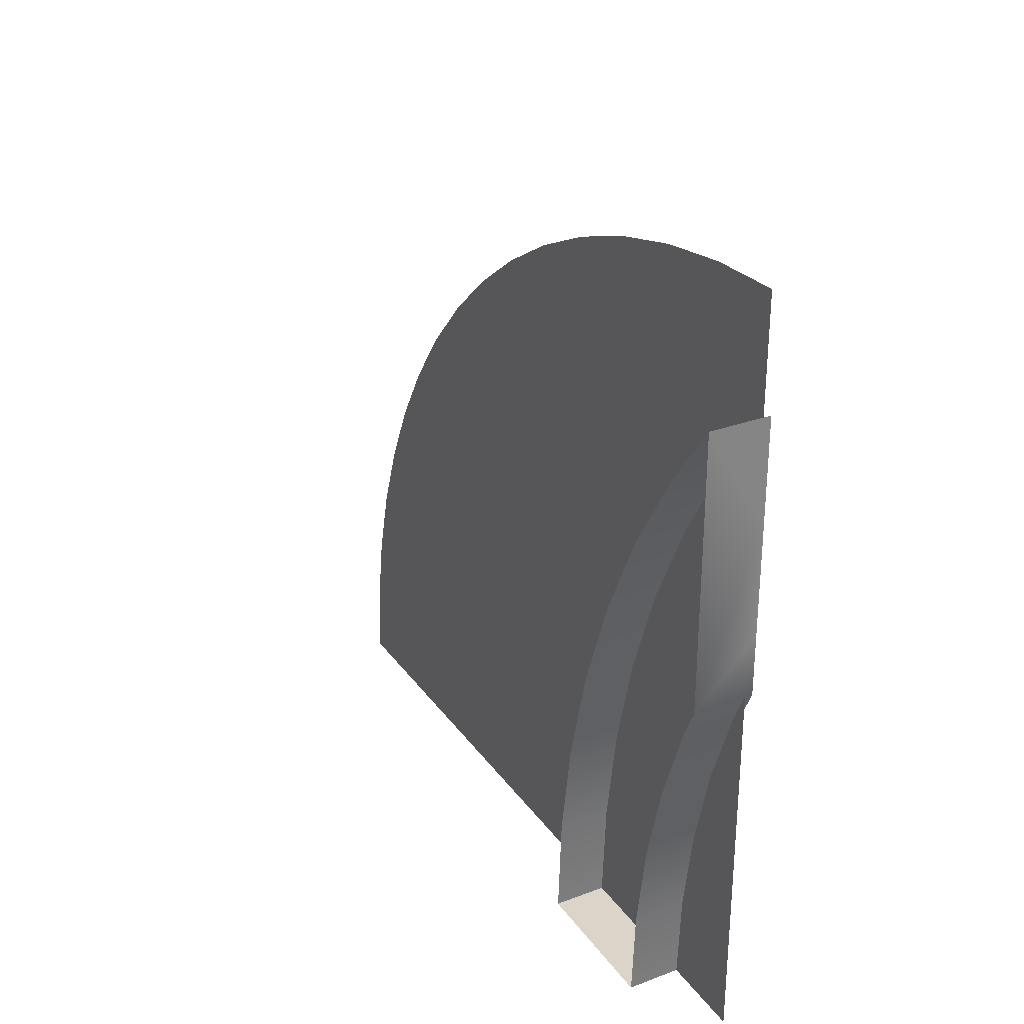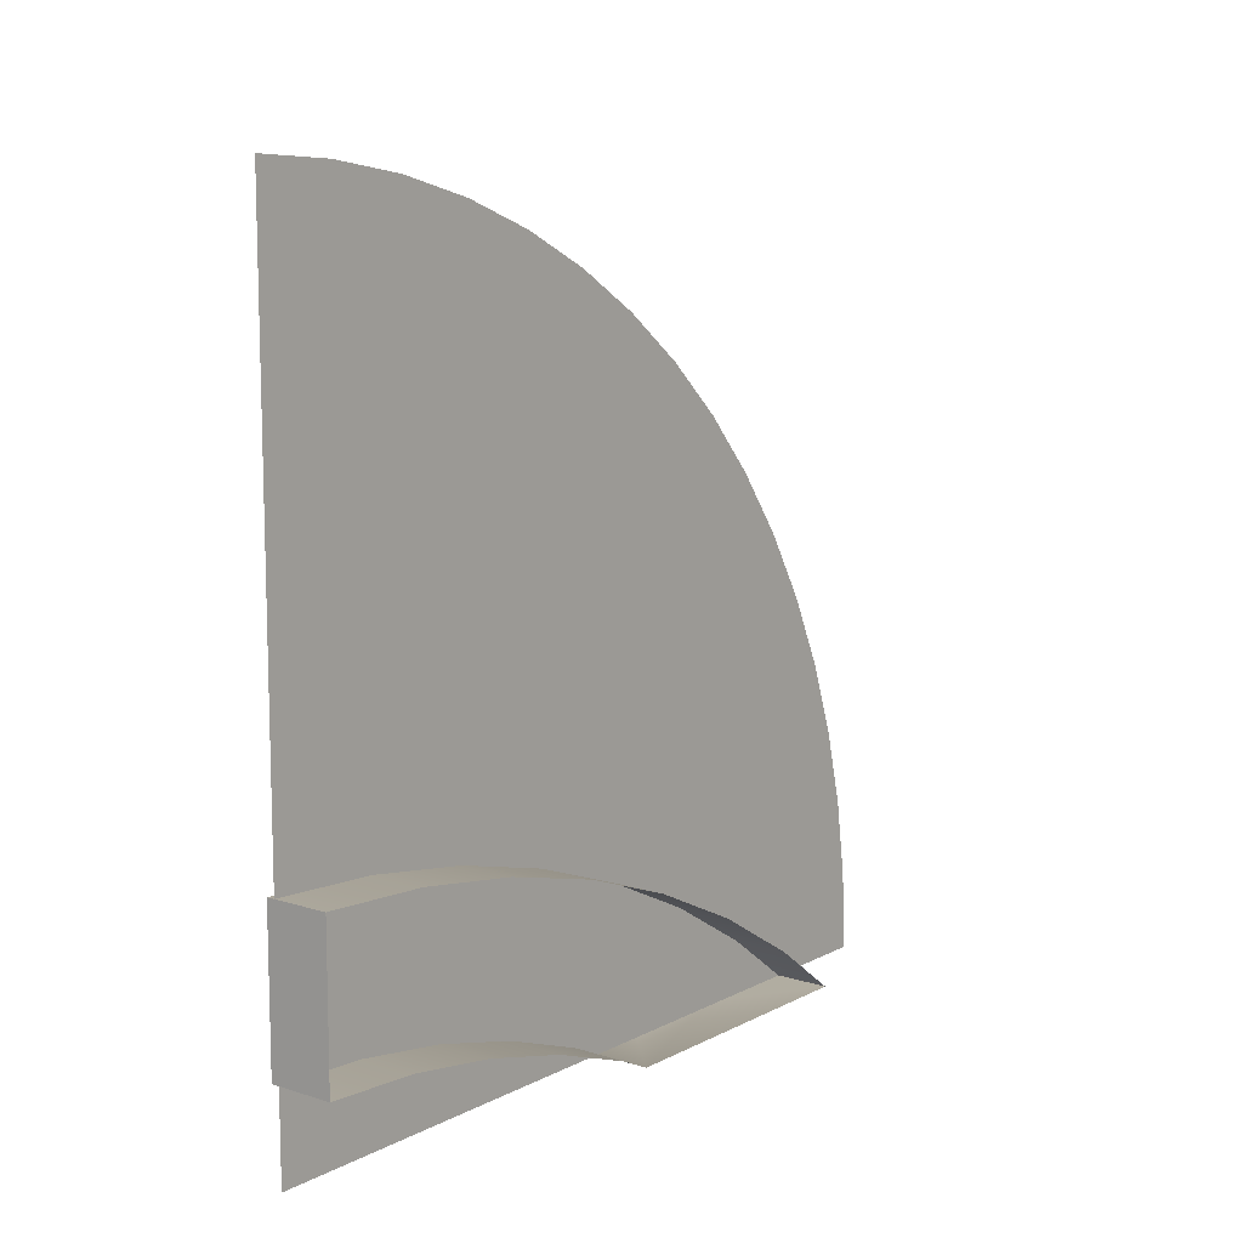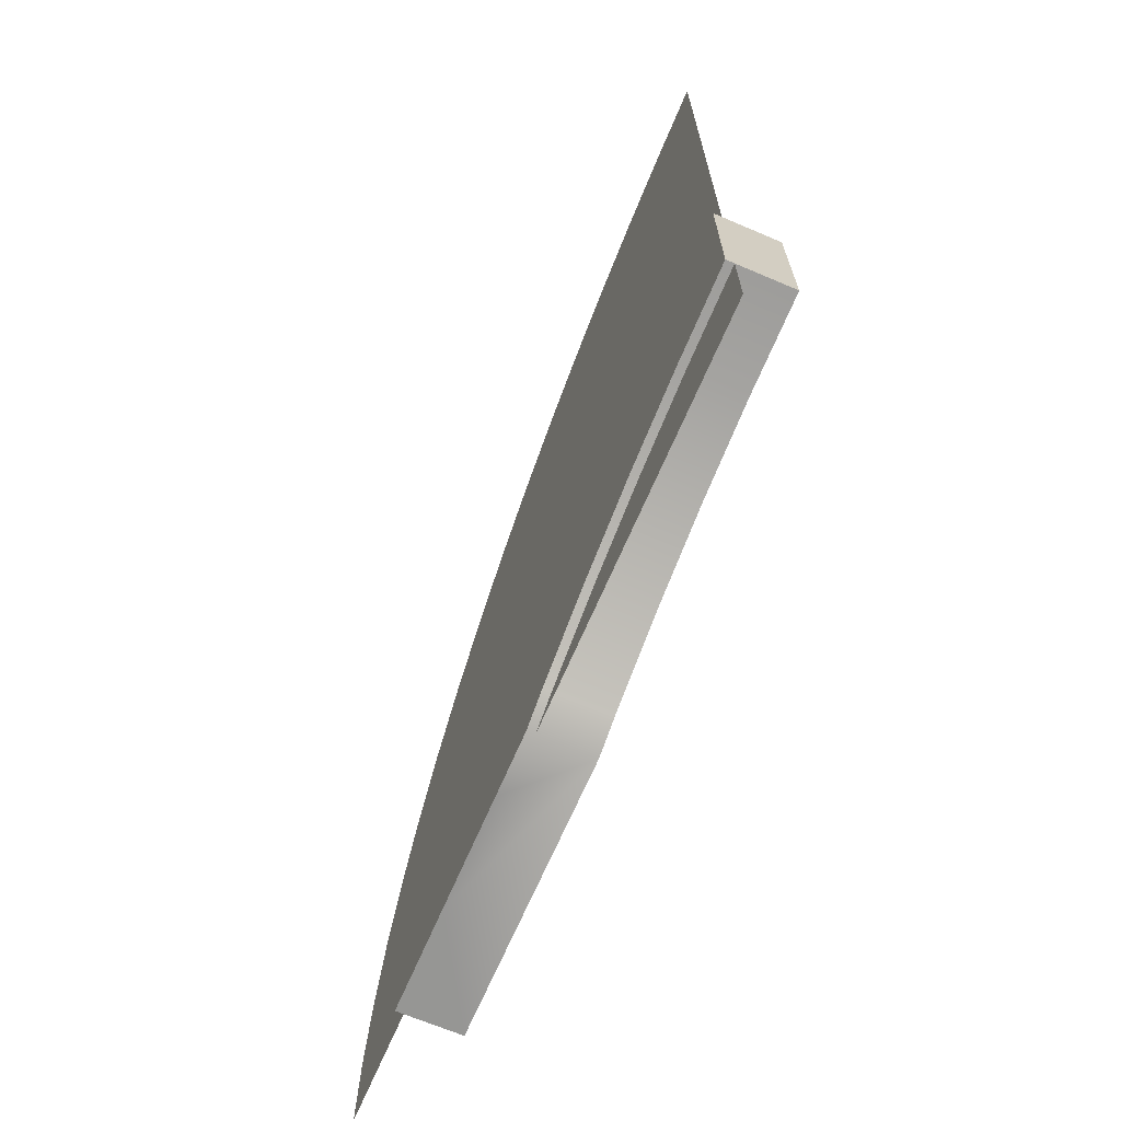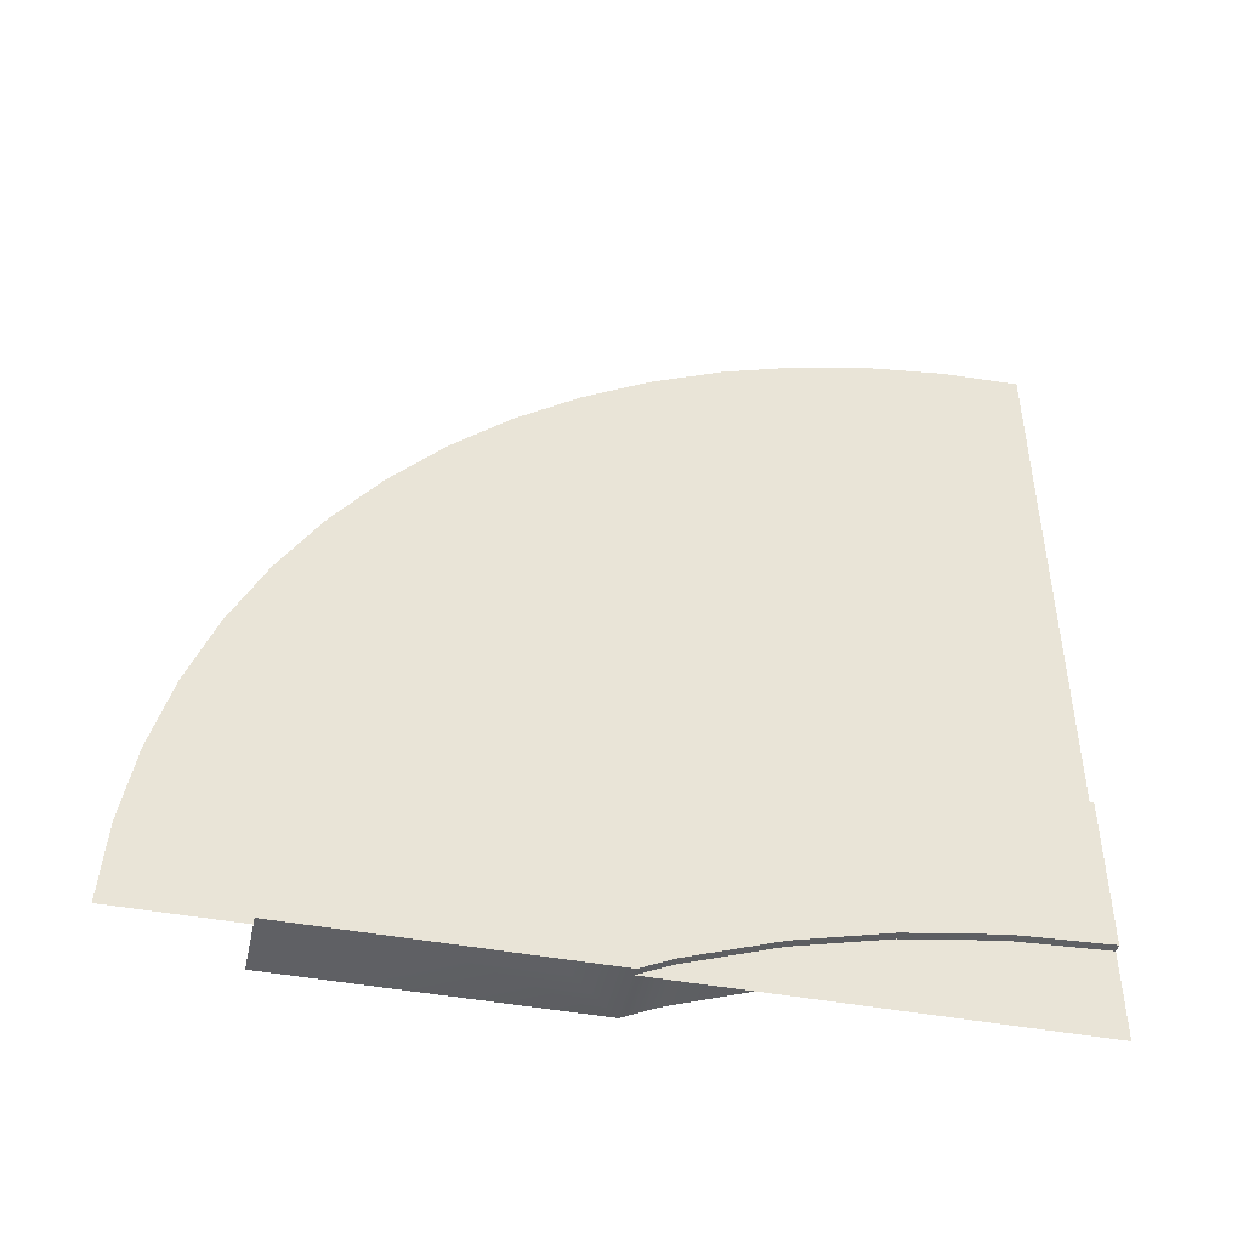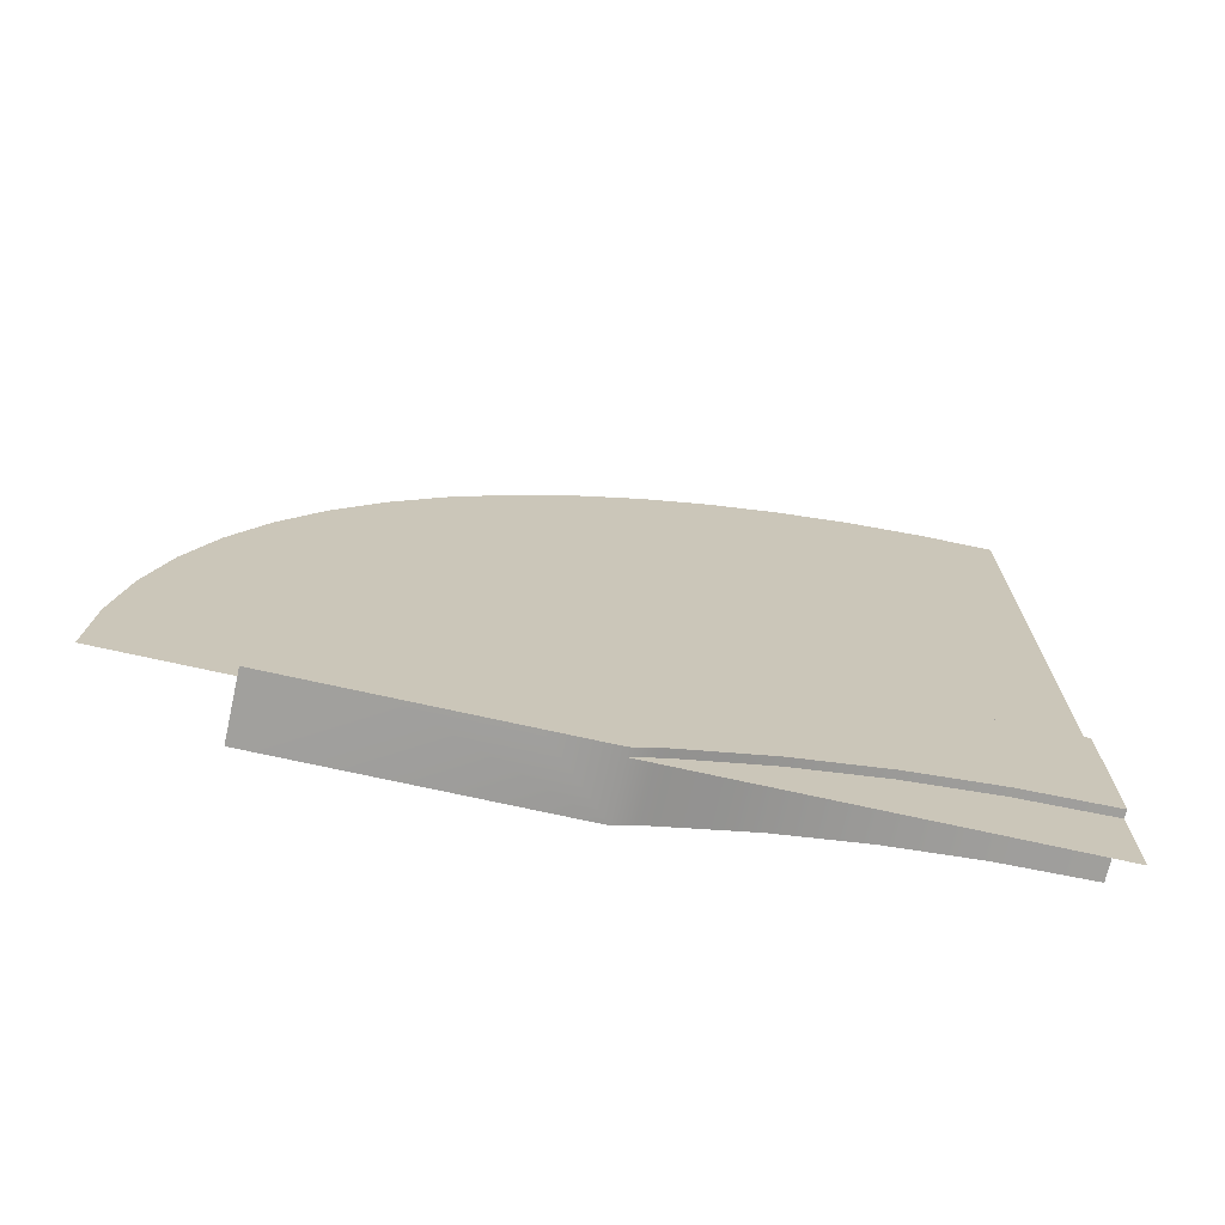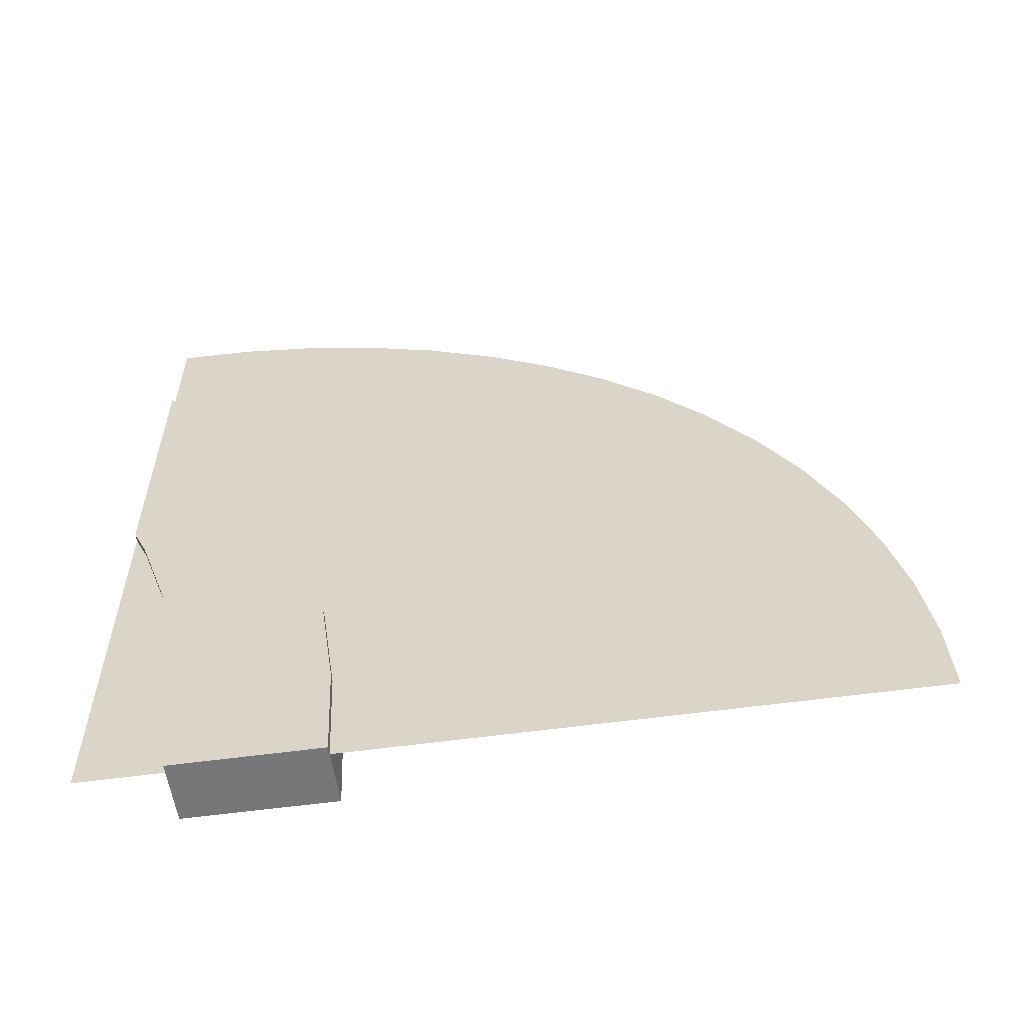
<metadata>
{"format":"obj","ext":"obj","renderer":"f3d","projection":"perspective","resolution":1024,"background":"white","views":[{"elev":29.3,"azim":-28.8,"up":"+Z"},{"elev":10.3,"azim":-141.8,"up":"+Y"},{"elev":-67.7,"azim":156.9,"up":"+Y"},{"elev":-45.2,"azim":77.7,"up":"+Y"},{"elev":-71.6,"azim":77.4,"up":"+Y"},{"elev":-57.1,"azim":98.2,"up":"+Z"}]}
</metadata>
<code>
o Astrolabe_Fragment_UL_Cylinder.001
v -0.01547 -0 0.8837
v -0.01547 0.08662 0.8795
v -0.01547 0.1724 0.8667
v -0.01547 0.2565 0.8457
v -0.01547 0.3382 0.8165
v -0.01547 0.4166 0.7794
v -0.01547 0.491 0.7348
v -0.01547 0.5606 0.6831
v -0.01547 0.6249 0.6249
v -0.01547 0.6831 0.5606
v -0.01547 0.7348 0.491
v -0.01547 0.7794 0.4166
v -0.01547 0.8165 0.3382
v -0.01547 0.8457 0.2565
v -0.01547 0.8667 0.1724
v -0.01547 0.8795 0.08662
v -0.01547 0.8837 0
v -0.01547 -0 0
v -0.0767 0.05872 0.6744
v -0.006596 0.05872 0.6744
v -0.0767 0.12 0.5722
v -0.006596 0.12 0.5722
v -0.0767 0.1709 0.4646
v -0.006596 0.1709 0.4646
v -0.0767 0.211 0.3524
v -0.006596 0.211 0.3524
v -0.0767 0.24 0.2368
v -0.006596 0.24 0.2368
v -0.0767 0.2575 0.119
v -0.006596 0.2575 0.119
v -0.006596 0.07665 0.2043
v -0.006596 0.09173 0.1027
v -0.006596 0.05167 0.304
v -0.006596 0.01704 0.4008
v -0.0767 0.01704 0.4008
v -0.0767 0.05167 0.304
v -0.0767 0.07665 0.2043
v -0.0767 0.09173 0.1027
v -0.006596 0 0.7536
v -0.0767 0 0.7536
v -0.006596 0.2633 0
v -0.0767 0.2633 0
v -0.0767 0 0.4369
v -0.0767 0.09677 0
v -0.006596 0 0.4369
v -0.006596 0.09677 0
v -0.006596 0 0.5081
v -0.006596 0 0.6352
f 17 16 18
f 16 15 18
f 15 14 18
f 14 13 18
f 13 12 18
f 12 11 18
f 11 10 18
f 10 9 18
f 9 8 18
f 8 7 18
f 7 6 18
f 6 5 18
f 5 4 18
f 4 3 18
f 3 2 18
f 2 1 18
f 39 19 40
f 19 22 21
f 22 23 21
f 24 25 23
f 26 27 25
f 28 29 27
f 29 41 42
f 35 45 43
f 33 35 36
f 31 36 37
f 32 37 38
f 32 44 46
f 33 24 34
f 33 28 26
f 24 47 45
f 30 46 41
f 20 39 48
f 22 48 47
f 32 28 31
f 47 48 43
f 41 44 42
f 39 20 19
f 19 20 22
f 22 24 23
f 24 26 25
f 26 28 27
f 28 30 29
f 29 30 41
f 35 34 45
f 33 34 35
f 31 33 36
f 32 31 37
f 32 38 44
f 33 26 24
f 33 31 28
f 45 34 24
f 24 22 47
f 30 32 46
f 22 20 48
f 32 30 28
f 48 39 40
f 40 43 48
f 43 45 47
f 41 46 44

</code>
